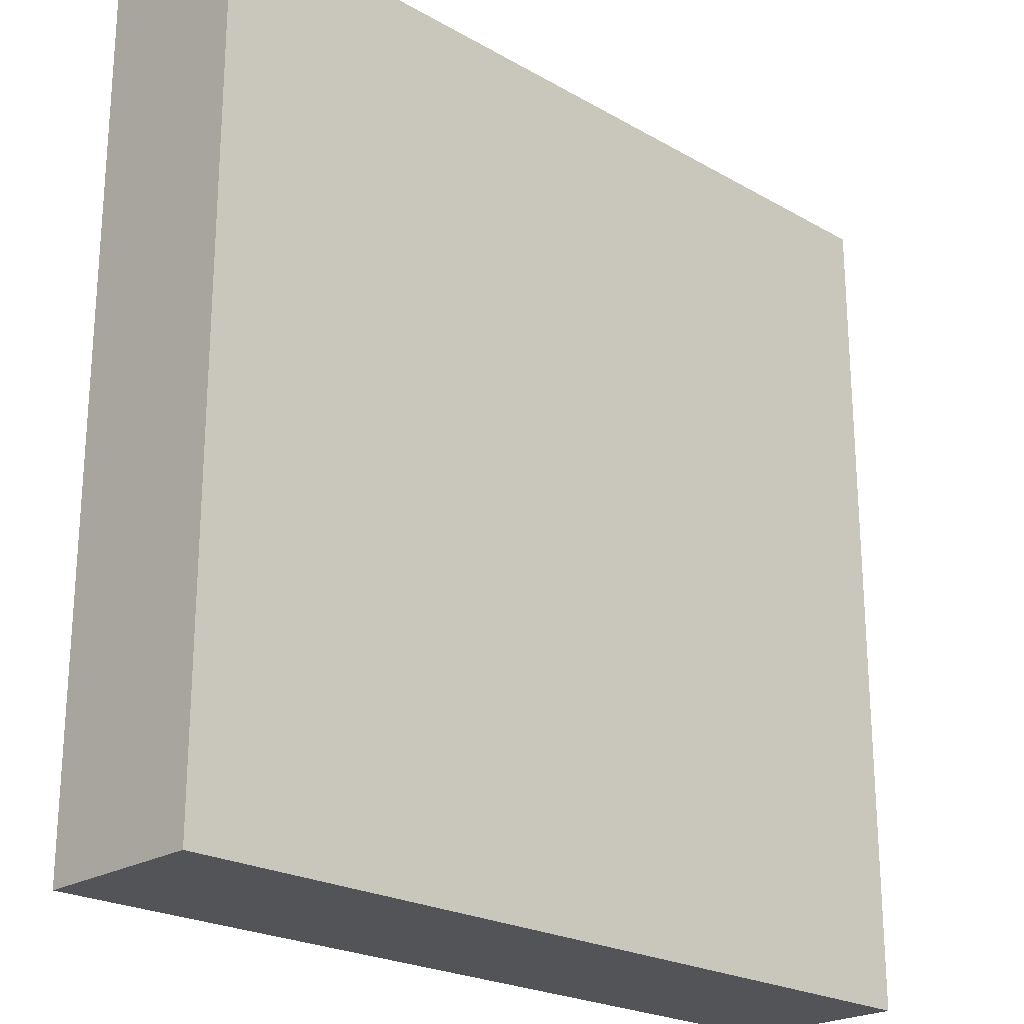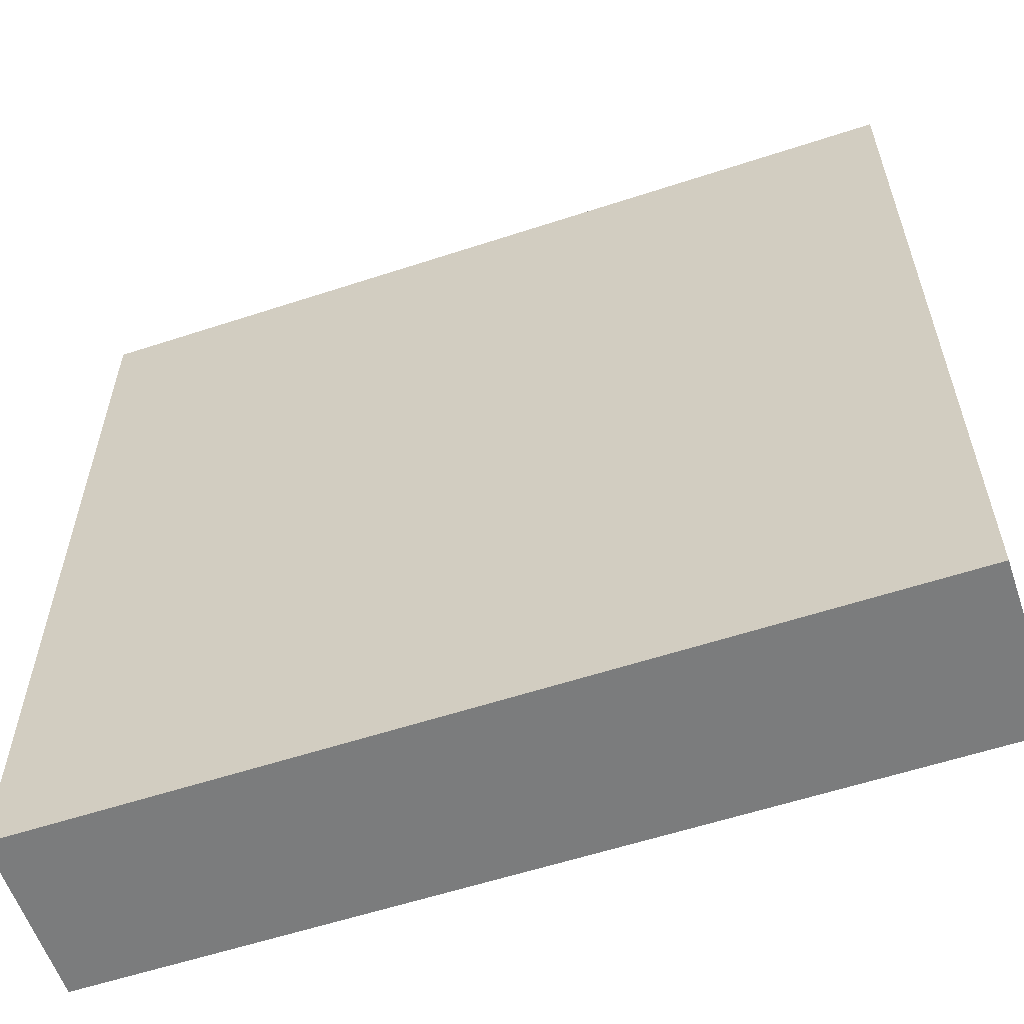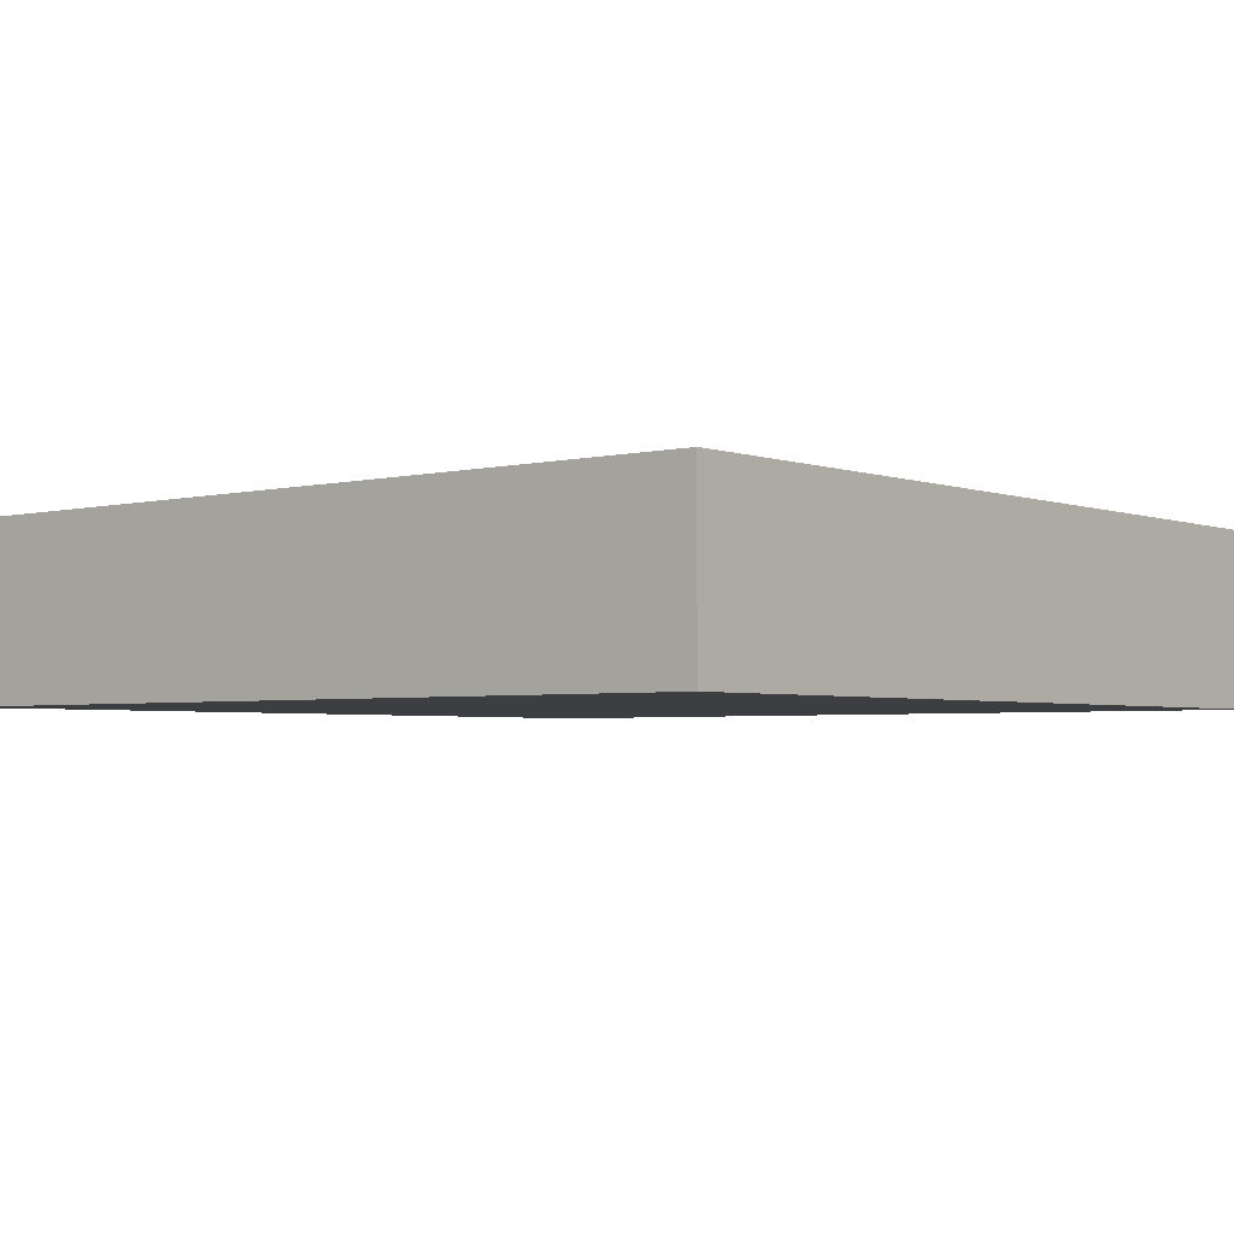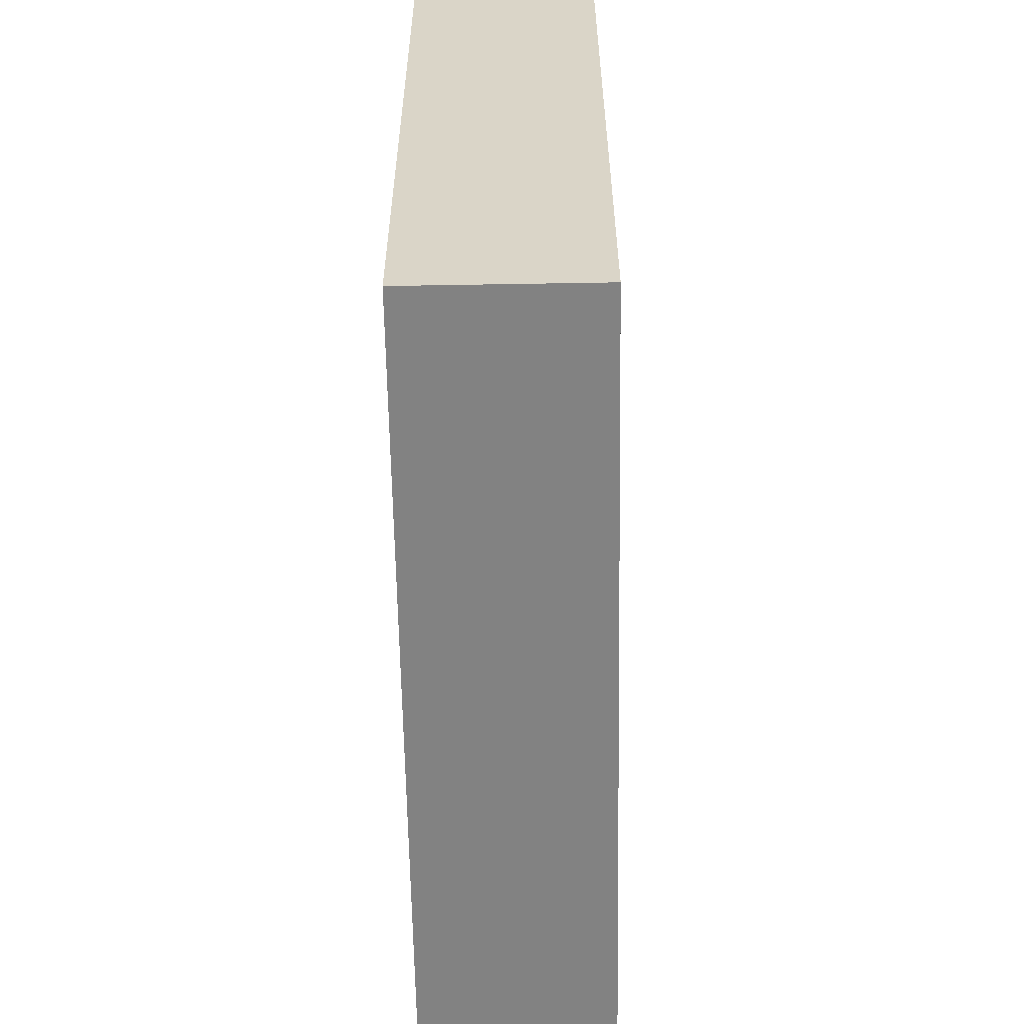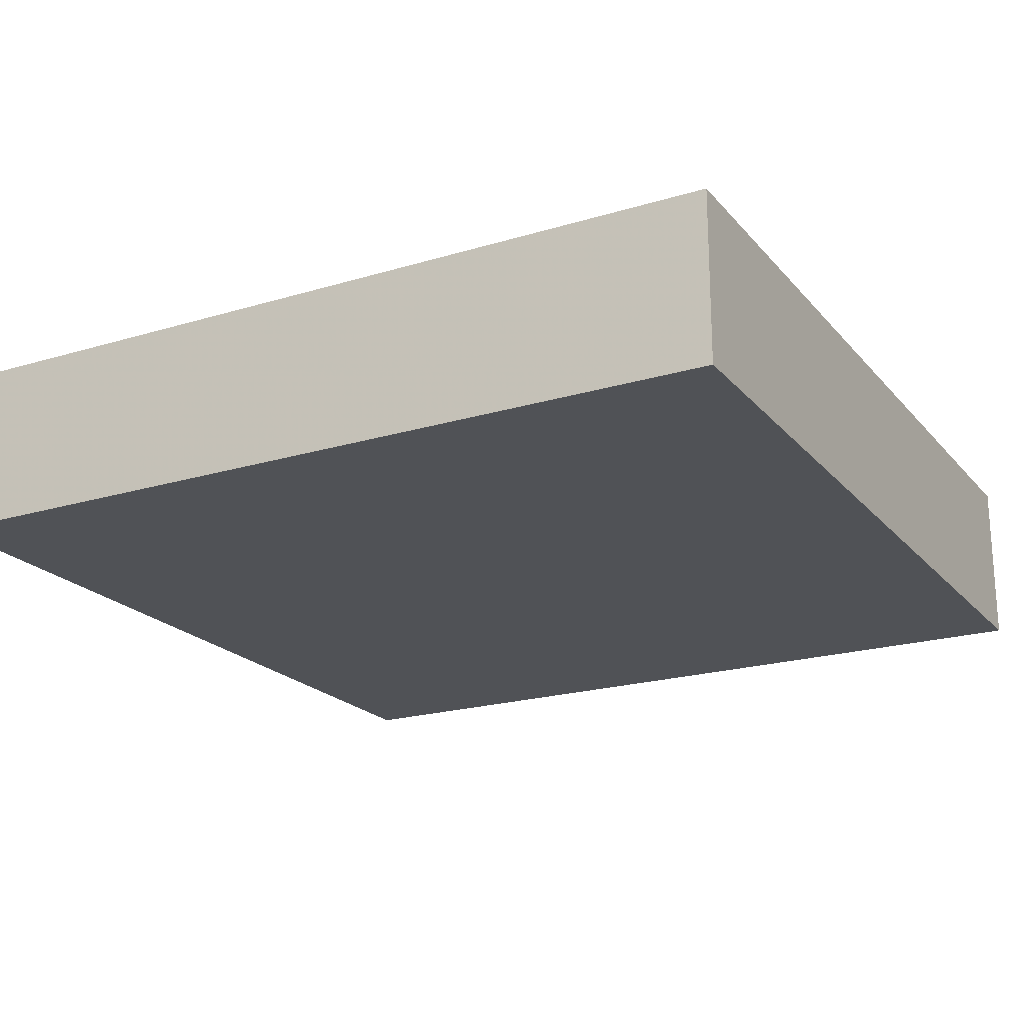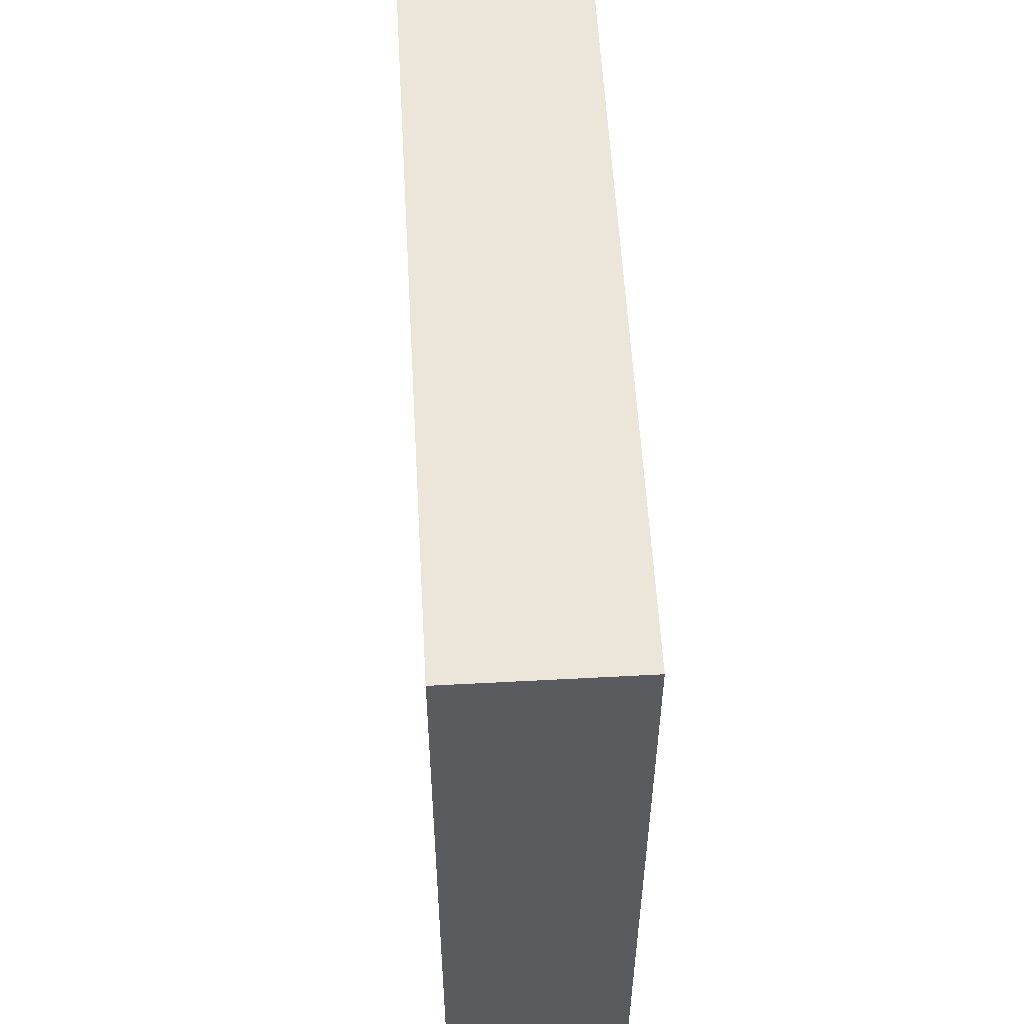
<metadata>
{"format":"obj","ext":"obj","renderer":"f3d","projection":"perspective","resolution":1024,"background":"white","views":[{"elev":-22.9,"azim":135.9,"up":"+Z"},{"elev":-58.6,"azim":18.7,"up":"+Z"},{"elev":-3.2,"azim":-50.3,"up":"+Y"},{"elev":-60.7,"azim":91.0,"up":"+Z"},{"elev":-20.8,"azim":118.5,"up":"+Y"},{"elev":56.5,"azim":-93.2,"up":"+Z"}]}
</metadata>
<code>
v 5 0 -5
v 5 0 5
v -5 0 5
v -5 0 -5
v 5 2 -5
v 5 2 5
v -5 2 5
v -5 2 -5
f 1 2 3 4
f 5 8 7 6
f 1 5 6 2
f 2 6 7 3
f 3 7 8 4
f 5 1 4 8

</code>
